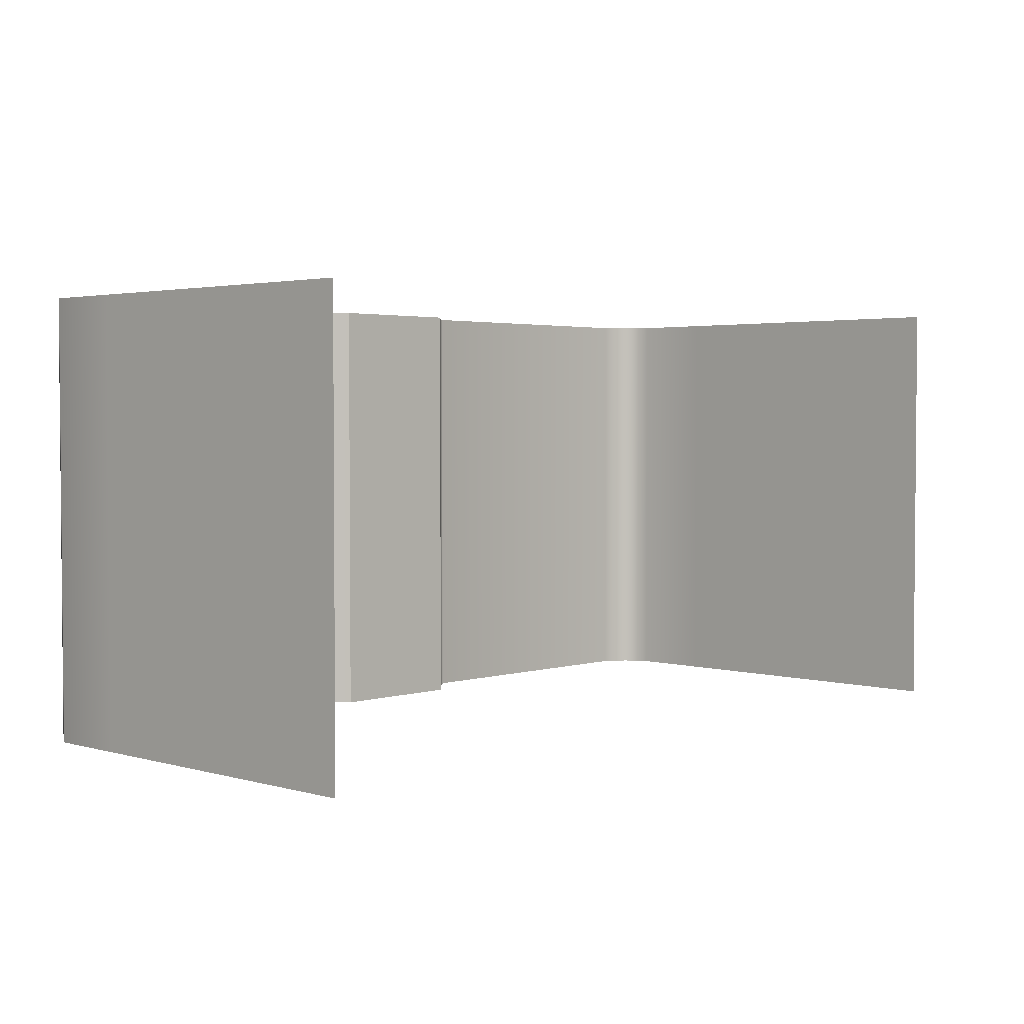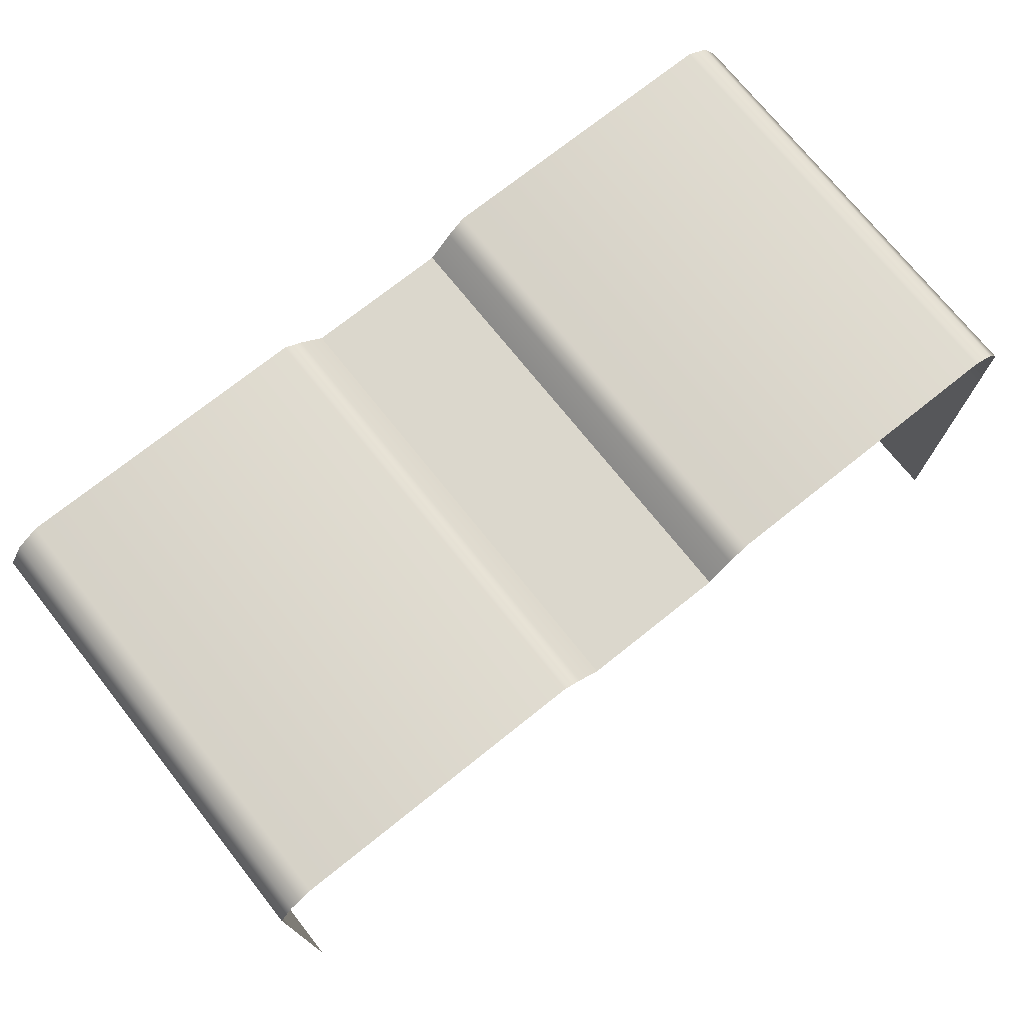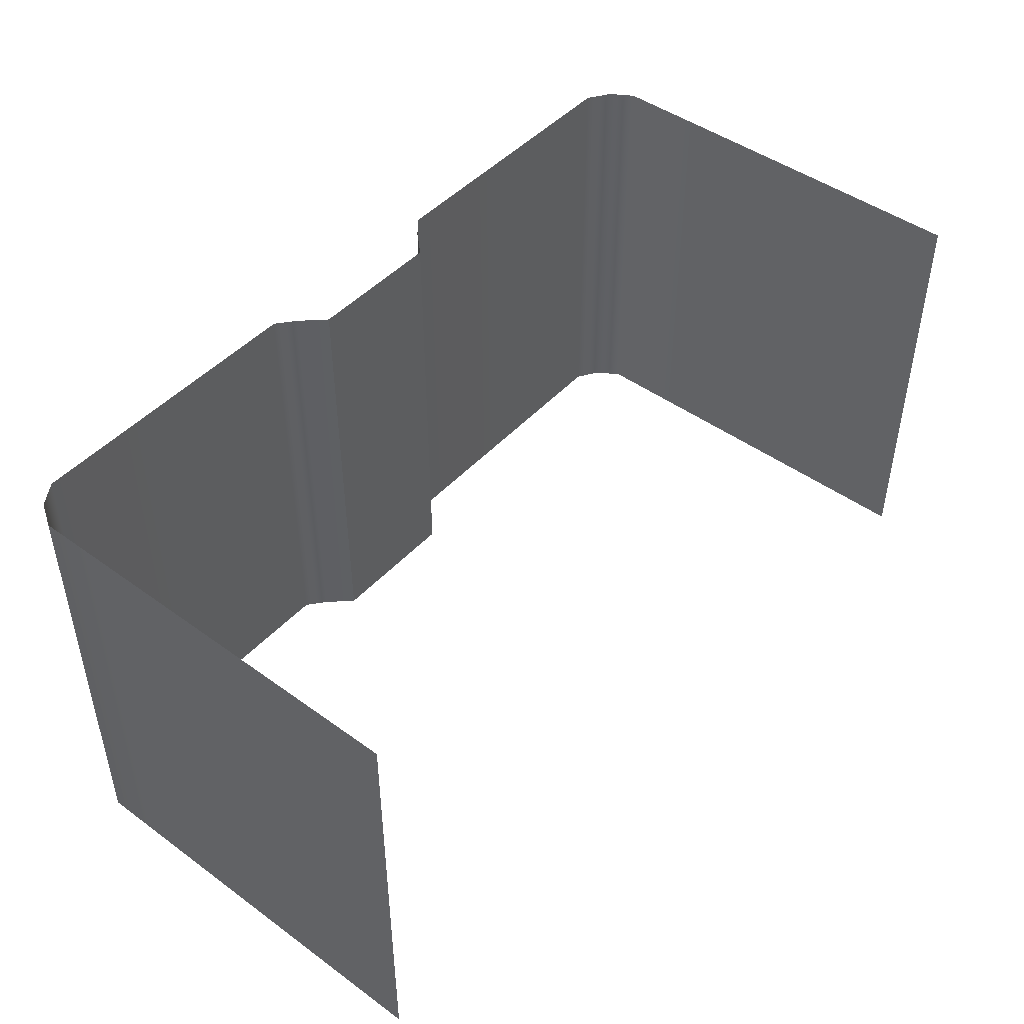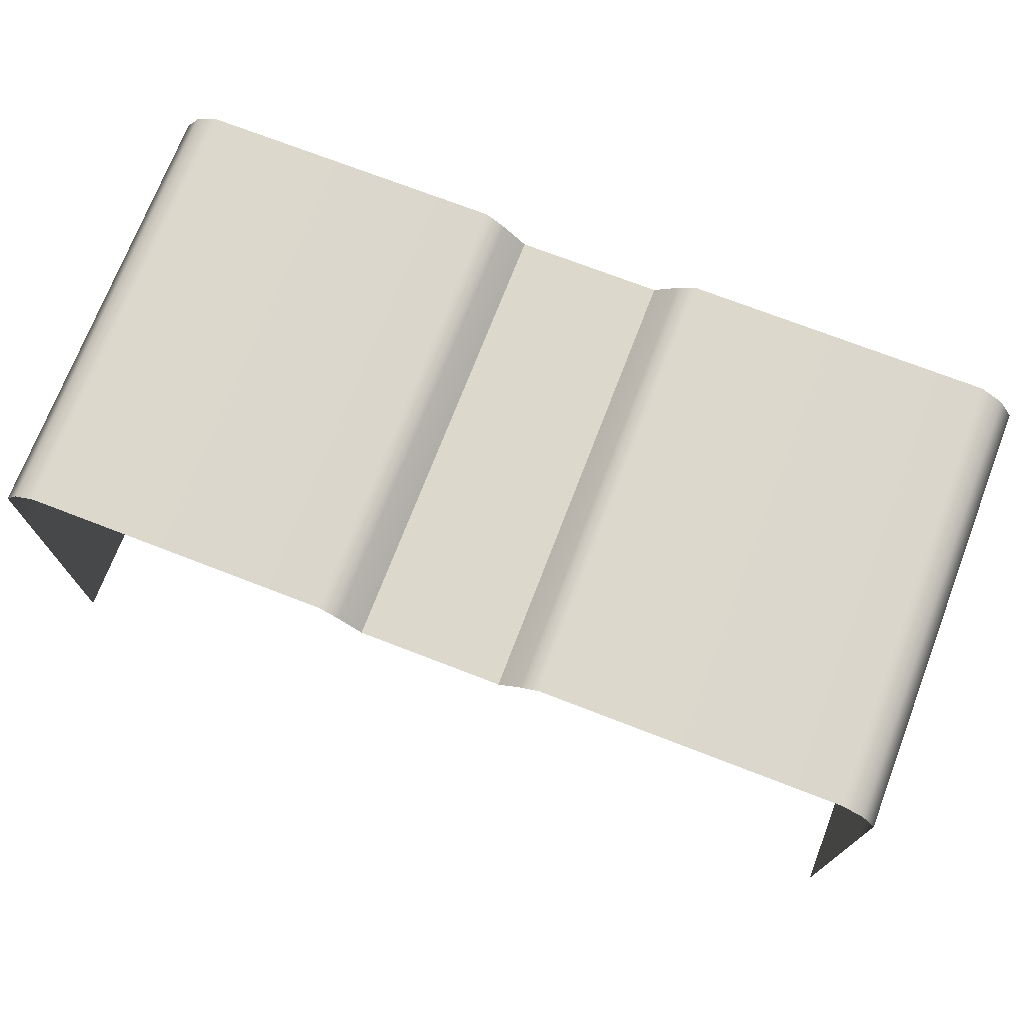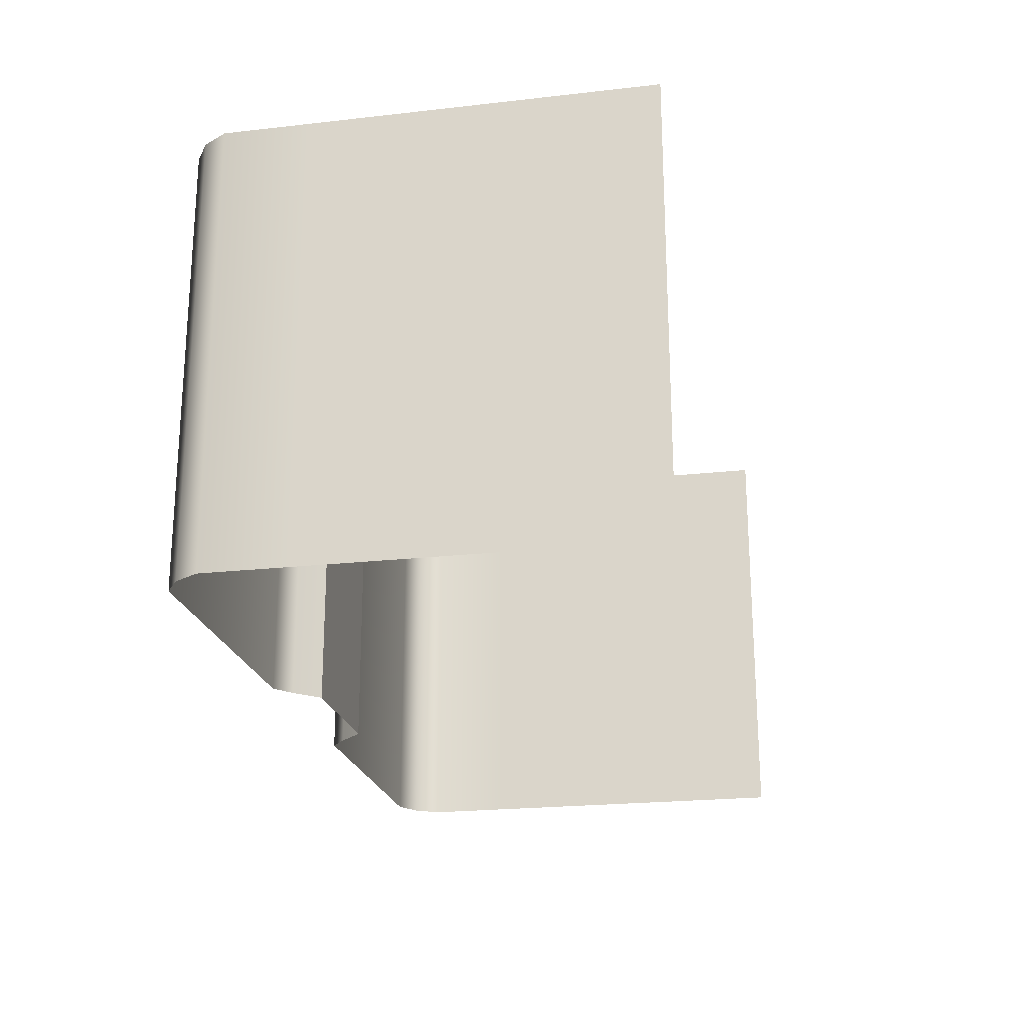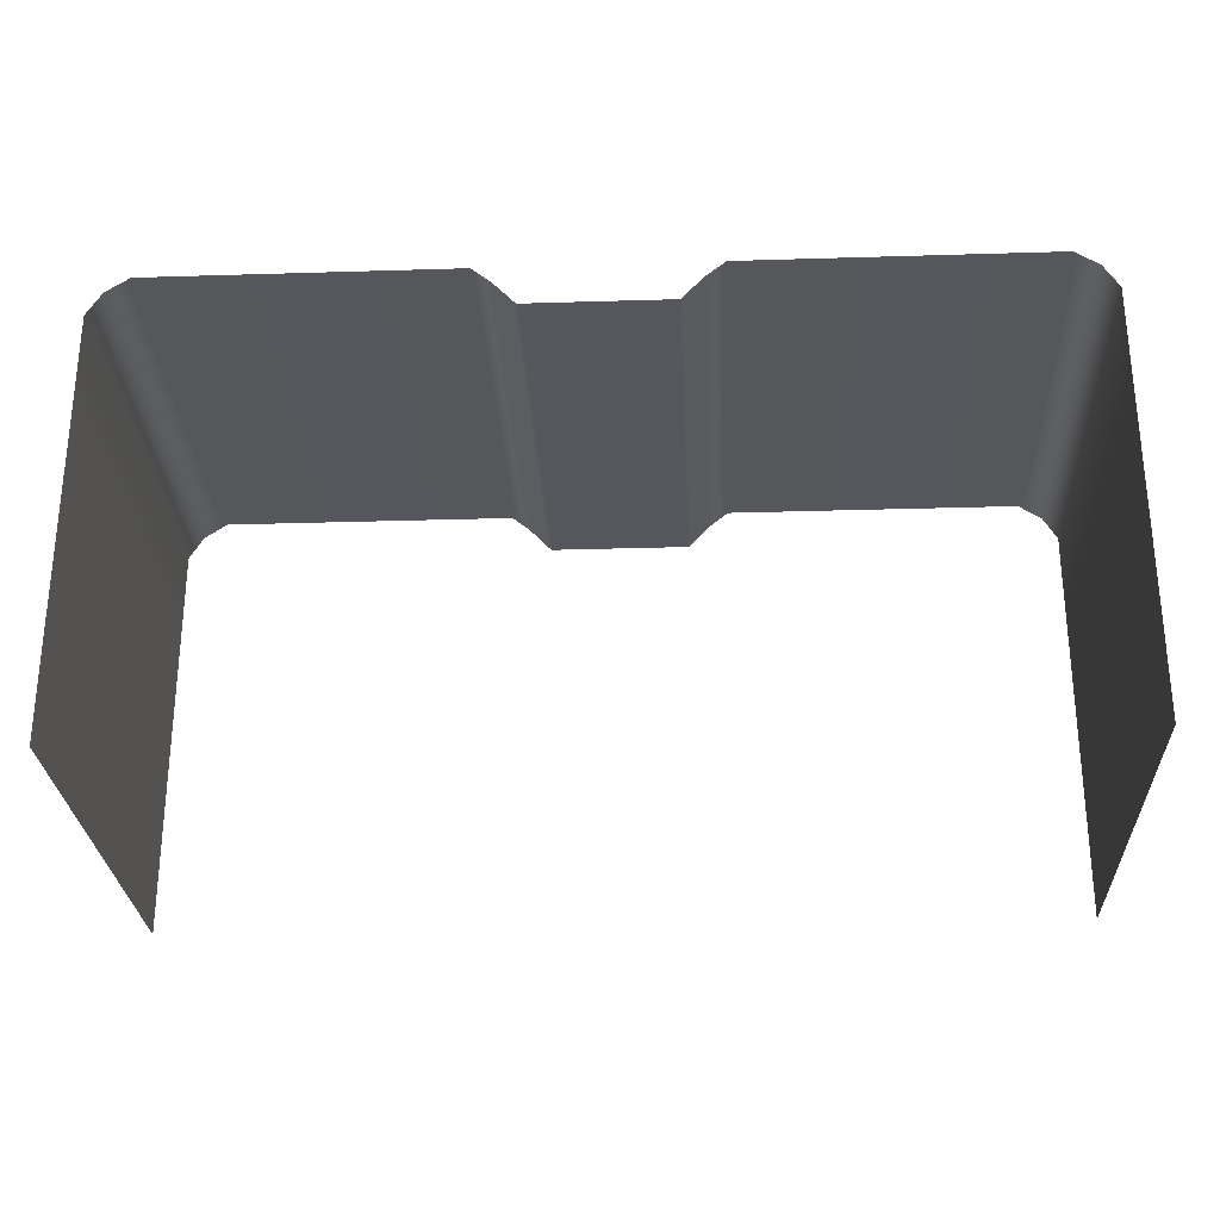
<metadata>
{"format":"obj","ext":"obj","renderer":"f3d","projection":"perspective","resolution":1024,"background":"white","views":[{"elev":2.8,"azim":-46.0,"up":"+Z"},{"elev":73.2,"azim":141.4,"up":"+Y"},{"elev":46.3,"azim":-50.4,"up":"+Z"},{"elev":72.8,"azim":21.1,"up":"+Y"},{"elev":-22.0,"azim":-78.8,"up":"+Z"},{"elev":-27.5,"azim":2.7,"up":"+Y"}]}
</metadata>
<code>
g level_sonu_loop
v -1.581 -1.737 0.0004578
v -3.162 -1.732 9.804
v -3.162 -1.737 0.0002319
v -1.581 -1.732 9.805
v -0.0001968 -1.737 0.0005463
v -0.0001968 -1.732 9.805
v 1.581 -1.732 9.805
v 1.581 -1.737 0.0004578
v 3.161 -1.732 9.804
v 3.161 -1.737 0.0002319
v 20 -5.413 -0.001157
v 20 -5.413 9.803
v 20 -1.732 9.803
v 20 -1.737 -0.00116
v 19.34 -0.6735 9.803
v 19.34 -0.6743 -0.00116
v 18.32 -6.378e-07 -0.00116
v 18.32 -0.003159 9.803
v 4.987 -6.378e-07 -0.0002991
v 4.987 -0.003161 9.804
v 4.165 -0.6743 -3.357e-05
v 4.165 -0.6735 9.804
v 3.161 -1.737 0.0002319
v 3.161 -1.732 9.804
v -20 -1.737 -0.00116
v -20 -5.413 9.803
v -20 -5.413 -0.001157
v -20 -1.732 9.803
v -19.34 -0.6735 9.803
v -19.34 -0.6743 -0.001166
v -18.32 1.252e-07 -0.00116
v -18.32 -0.003158 9.803
v -4.987 -6.378e-07 -0.0002991
v -4.987 -0.003161 9.804
v -4.166 -0.6735 9.804
v -4.166 -0.6743 -3.662e-05
v -3.162 -1.737 0.0002319
v -3.162 -1.732 9.804
v -20 -5.413 9.803
v -20 -20.06 9.803
v -20 -20.06 -0.0009613
v -20 -5.413 -0.001157
v -20 -20.06 -9.805
v -20 -5.413 -9.805
v 20 -20.06 -0.0009613
v 20 -20.06 9.803
v 20 -5.413 9.803
v 20 -5.413 -0.001157
v 20 -20.06 -9.805
v 20 -5.413 -9.805
v -1.581 -1.742 -9.803
v -3.162 -1.737 0.0002319
v -3.162 -1.742 -9.804
v -1.581 -1.737 0.0004578
v -0.0001968 -1.742 -9.803
v -0.0001968 -1.737 0.0005463
v 1.581 -1.737 0.0004578
v 1.581 -1.742 -9.803
v 3.161 -1.737 0.0002319
v 3.161 -1.742 -9.804
v 20 -5.413 -9.805
v 20 -5.413 -0.001157
v 20 -1.737 -0.00116
v 20 -1.742 -9.805
v 19.34 -0.6743 -0.00116
v 19.34 -0.6751 -9.805
v 18.32 0.00316 -9.805
v 18.32 -6.378e-07 -0.00116
v 4.987 0.00316 -9.804
v 4.987 -6.378e-07 -0.0002991
v 4.165 -0.6751 -9.804
v 4.165 -0.6743 -3.357e-05
v 3.161 -1.742 -9.804
v 3.161 -1.737 0.0002319
v -20 -1.742 -9.805
v -20 -5.413 -0.001157
v -20 -5.413 -9.805
v -20 -1.737 -0.00116
v -19.34 -0.6743 -0.001166
v -19.34 -0.6751 -9.805
v -18.32 0.003161 -9.805
v -18.32 1.252e-07 -0.00116
v -4.987 0.00316 -9.804
v -4.987 -6.378e-07 -0.0002991
v -4.166 -0.6743 -3.662e-05
v -4.166 -0.6751 -9.804
v -3.162 -1.742 -9.804
v -3.162 -1.737 0.0002319
g level_sonu_loop_0
f 3 2 1
f 2 4 1
f 1 4 5
f 4 6 5
f 5 6 7
f 8 5 7
f 7 9 8
f 9 10 8
f 13 12 11
f 14 13 11
f 15 13 14
f 16 15 14
f 16 17 15
f 17 18 15
f 17 19 18
f 19 20 18
f 20 19 21
f 22 20 21
f 22 21 23
f 24 22 23
f 27 26 25
f 26 28 25
f 25 28 29
f 30 25 29
f 30 29 31
f 29 32 31
f 31 32 33
f 32 34 33
f 33 34 35
f 36 33 35
f 36 35 37
f 35 38 37
f 41 40 39
f 42 41 39
f 43 41 42
f 44 43 42
f 47 46 45
f 48 47 45
f 48 45 49
f 50 48 49
f 53 52 51
f 52 54 51
f 51 54 55
f 54 56 55
f 55 56 57
f 58 55 57
f 58 57 59
f 60 58 59
f 63 62 61
f 64 63 61
f 65 63 64
f 66 65 64
f 66 67 65
f 67 68 65
f 67 69 68
f 69 70 68
f 69 71 70
f 71 72 70
f 71 73 72
f 73 74 72
f 77 76 75
f 76 78 75
f 75 78 79
f 80 75 79
f 80 79 81
f 79 82 81
f 81 82 83
f 82 84 83
f 83 84 85
f 86 83 85
f 86 85 87
f 85 88 87

</code>
